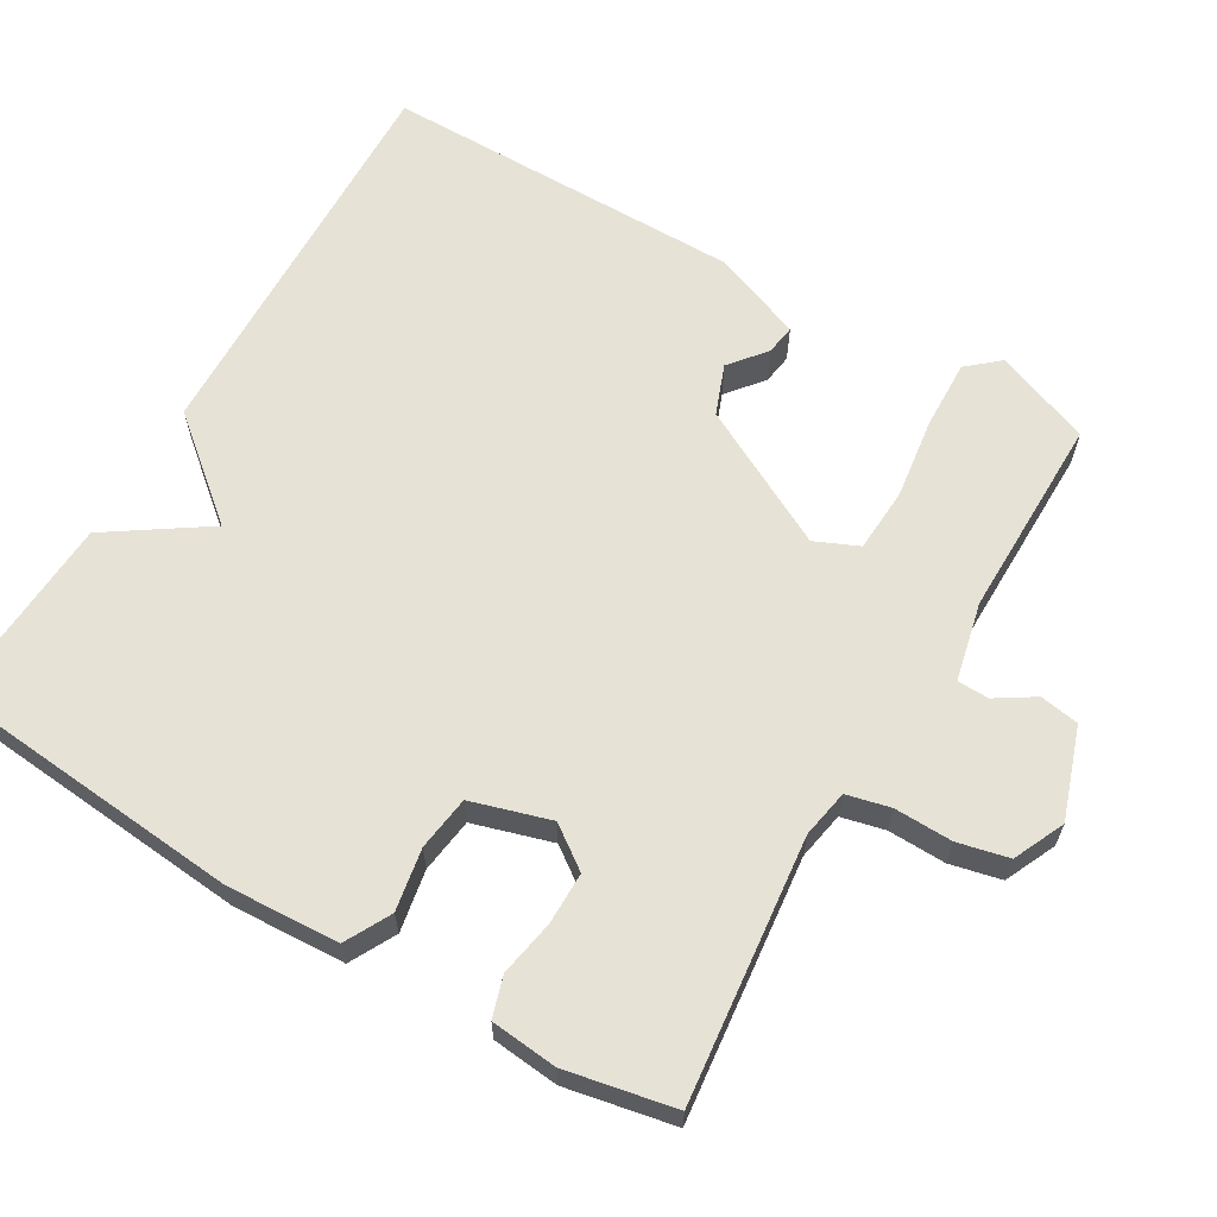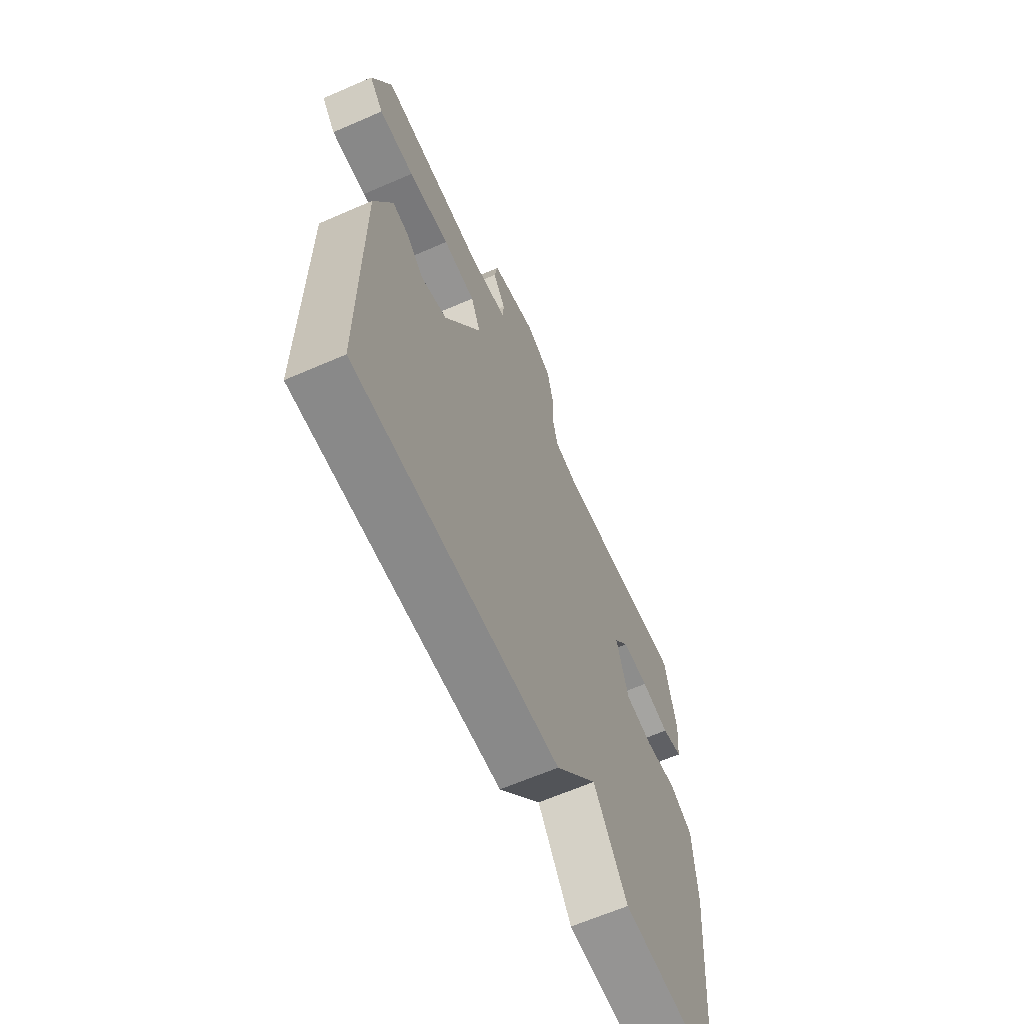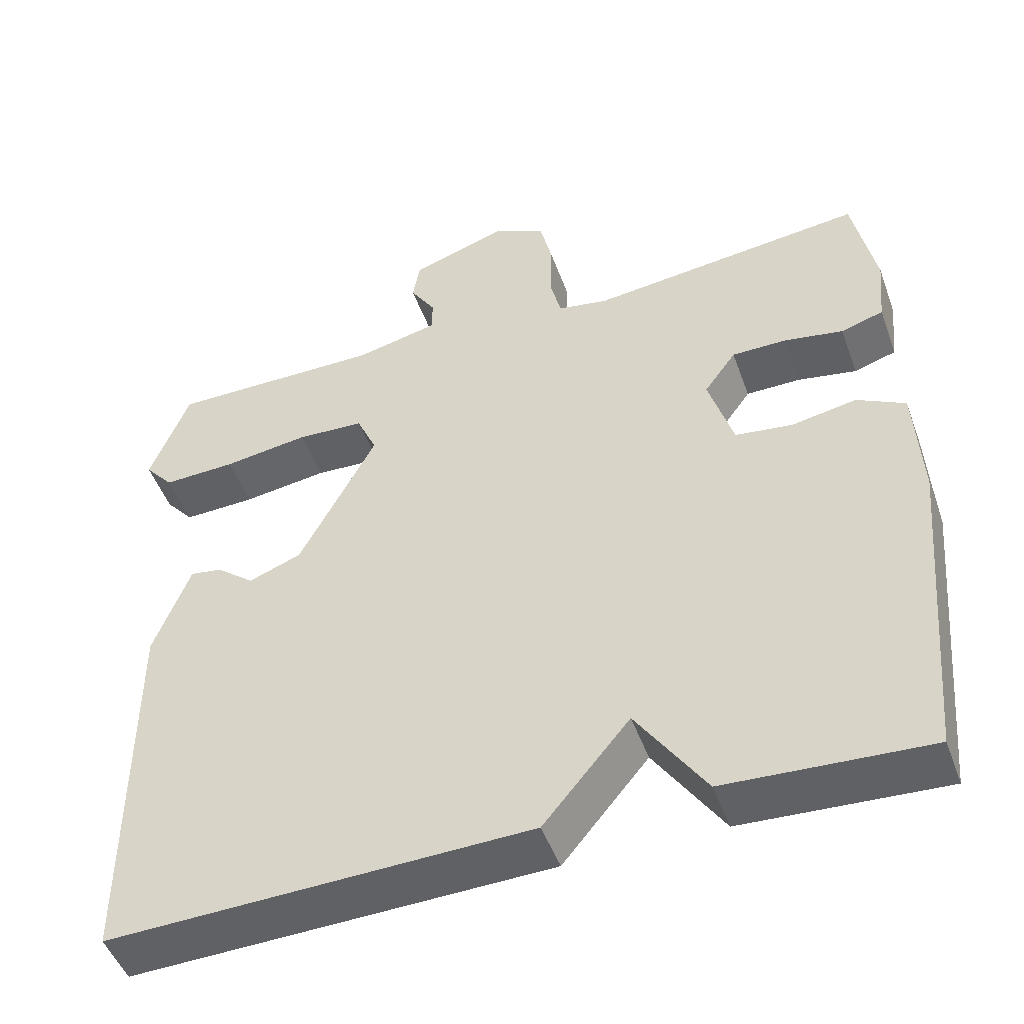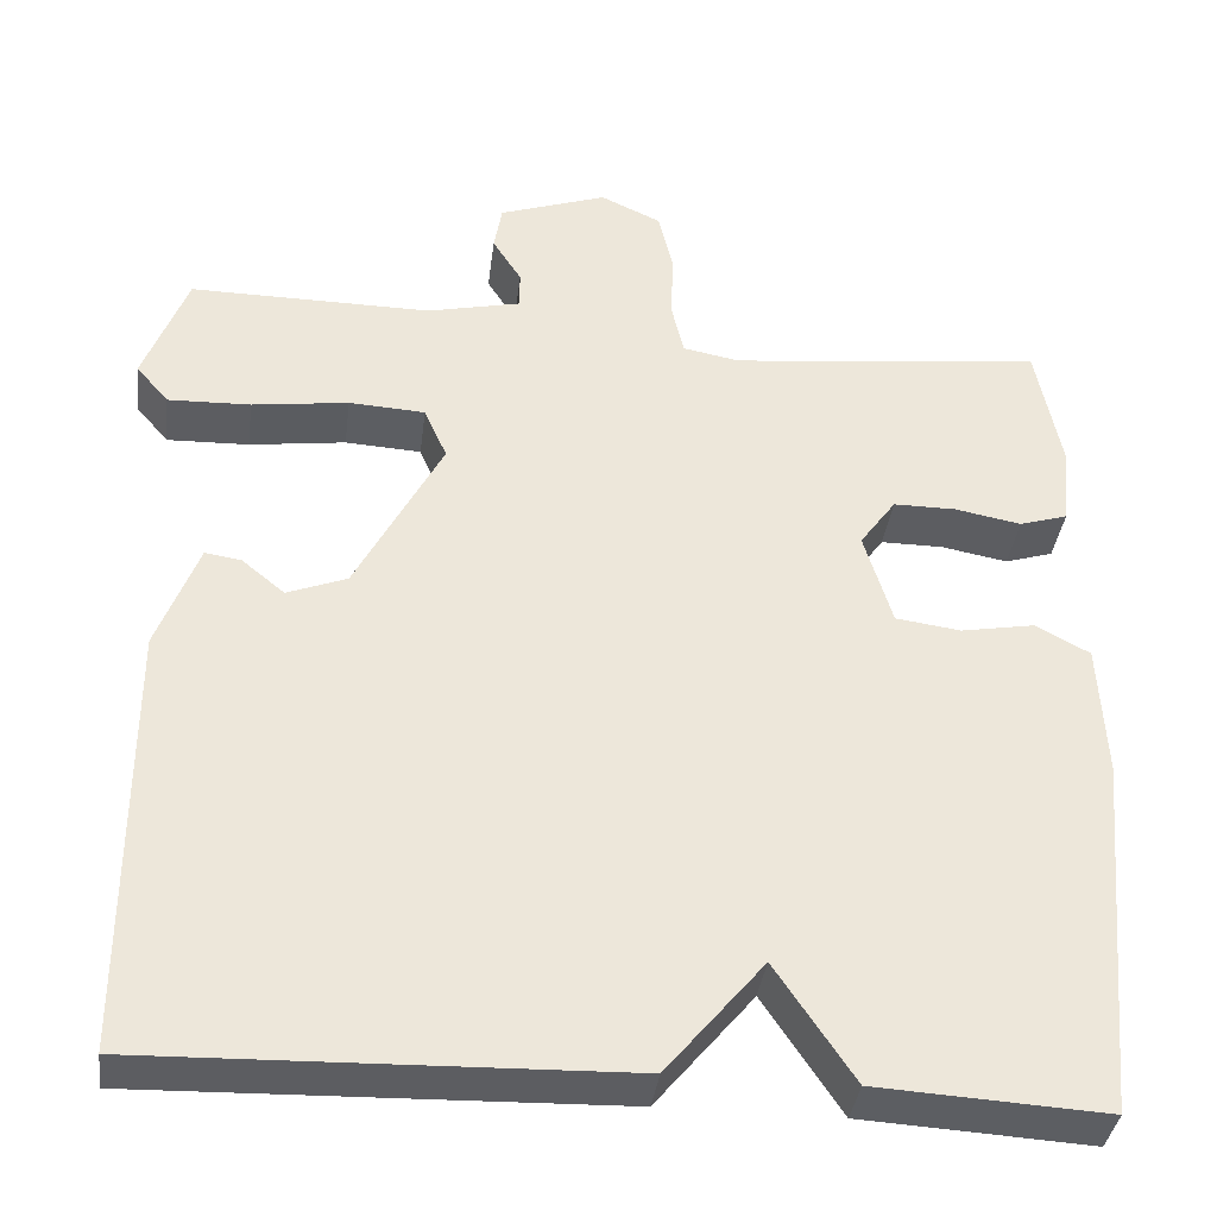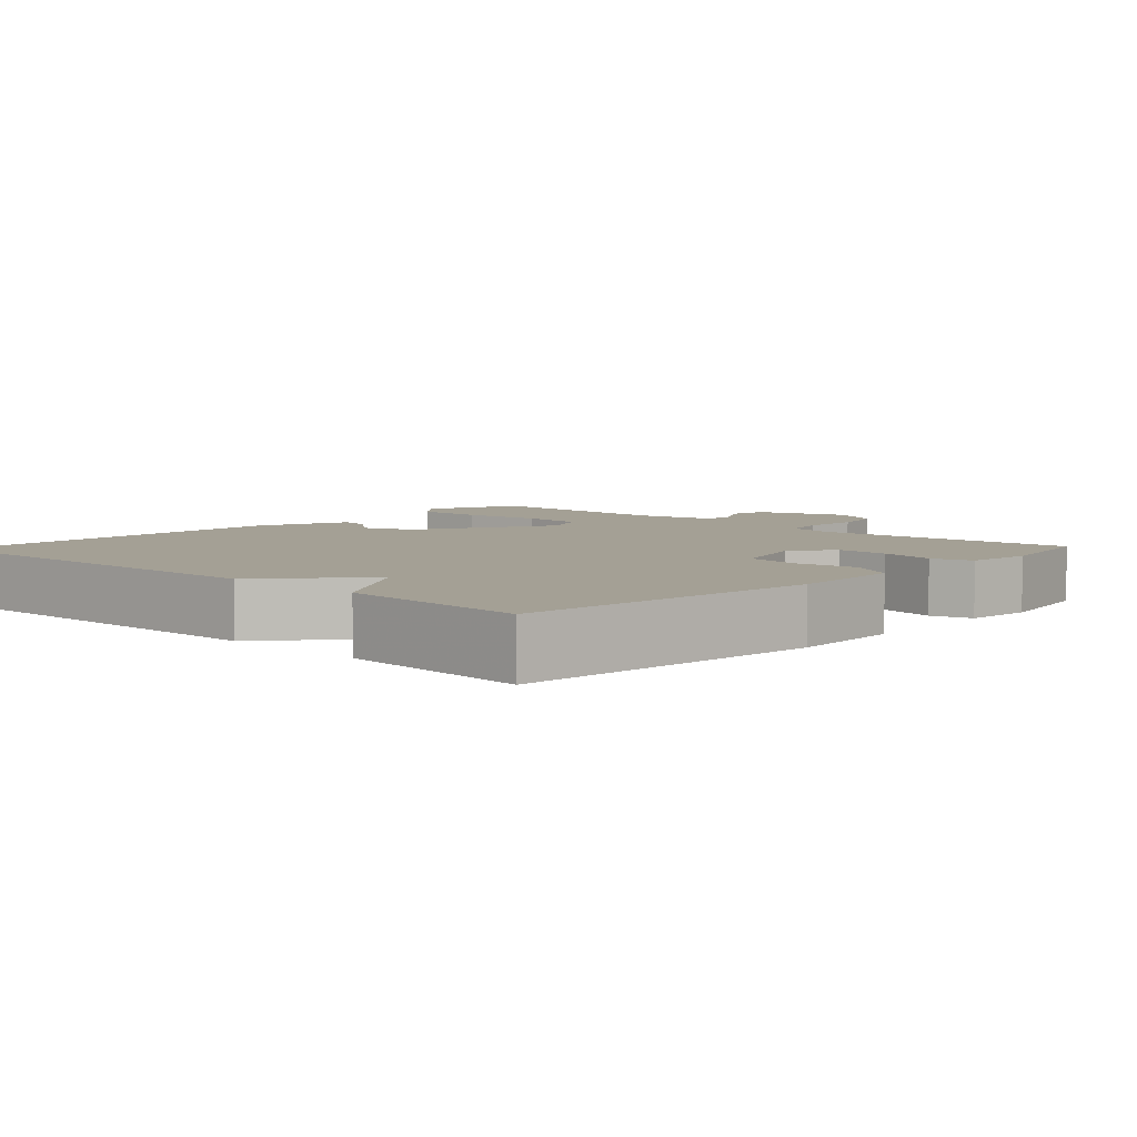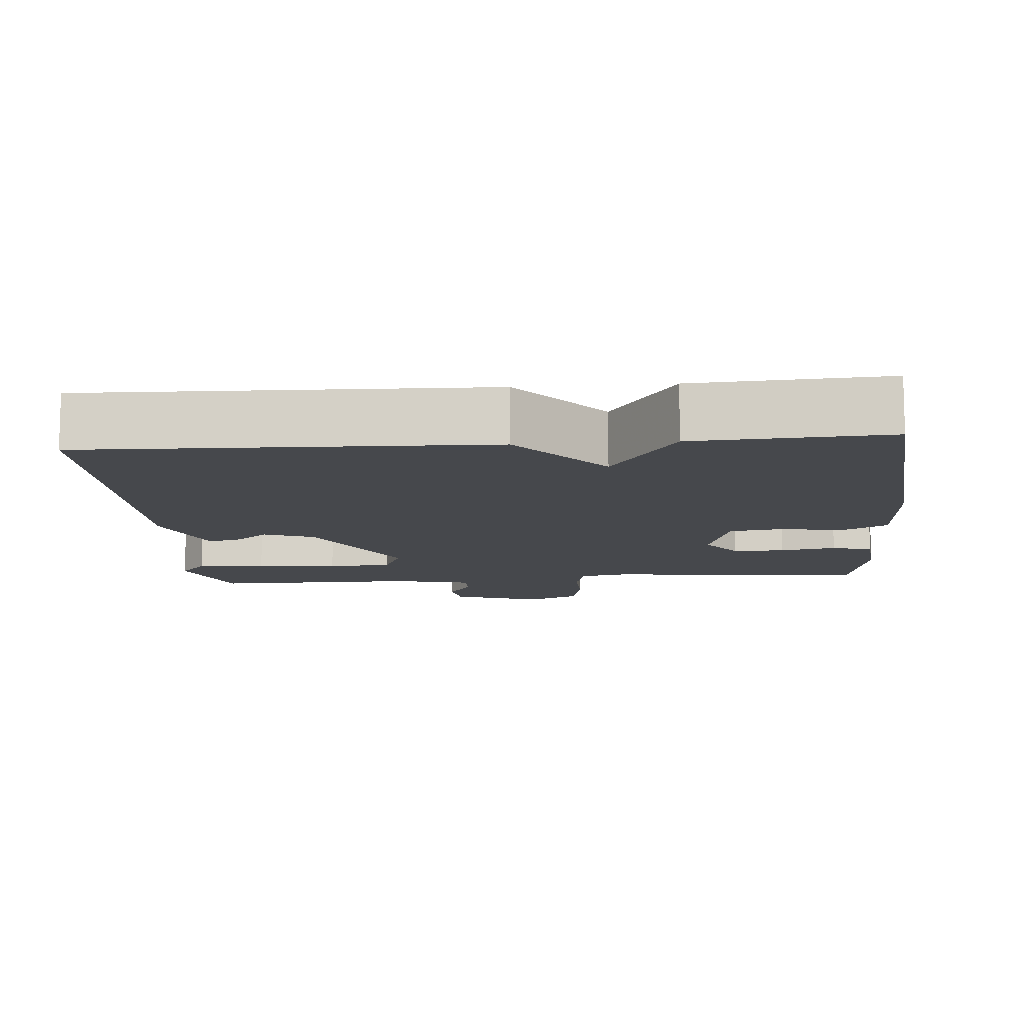
<metadata>
{"format":"obj","ext":"obj","renderer":"f3d","projection":"perspective","resolution":1024,"background":"white","views":[{"elev":63.3,"azim":-59.6,"up":"+Y"},{"elev":-64.4,"azim":113.7,"up":"+Z"},{"elev":-48.8,"azim":-160.3,"up":"+Z"},{"elev":-37.2,"azim":172.8,"up":"+Z"},{"elev":5.8,"azim":-136.4,"up":"+Y"},{"elev":-11.1,"azim":-175.3,"up":"+Y"}]}
</metadata>
<code>
v 0.5 0.07 0.5
v 0.55 0.07 0.37
v 0.513 0.07 0.327
v 0.419 0.07 0.33
v 0.309 0.07 0.345
v 0.222 0.07 0.34
v 0.196 0.07 0.281
v 0.295 0.07 0.093
v 0.363 0.07 0.067
v 0.412 0.07 0.107
v 0.453 0.07 0.113
v 0.5 0.07 -0.01
v 0.5 0.07 -0.5
v -0.04 0.07 -0.485
v -0.151 0.07 -0.352
v -0.24 0.07 -0.485
v -0.5 0.07 -0.5
v -0.537 0.07 -0.085
v -0.529 0.07 0.068
v -0.467 0.07 0.101
v -0.383 0.07 0.086
v -0.309 0.07 0.096
v -0.277 0.07 0.203
v -0.318 0.07 0.26
v -0.389 0.07 0.26
v -0.465 0.07 0.246
v -0.52 0.07 0.263
v -0.529 0.07 0.353
v -0.5 0.07 0.5
v -0.144 0.07 0.461
v -0.079 0.07 0.473
v -0.065 0.07 0.532
v -0.067 0.07 0.611
v -0.051 0.07 0.68
v 0.018 0.07 0.712
v 0.141 0.07 0.67
v 0.15 0.07 0.617
v 0.117 0.07 0.565
v 0.118 0.07 0.522
v 0.224 0.07 0.498
v 0.5 0 0.5
v 0.55 0 0.37
v 0.513 0 0.327
v 0.419 0 0.33
v 0.309 0 0.345
v 0.222 0 0.34
v 0.196 0 0.281
v 0.295 0 0.093
v 0.363 0 0.067
v 0.412 0 0.107
v 0.453 0 0.113
v 0.5 0 -0.01
v 0.5 0 -0.5
v -0.04 0 -0.485
v -0.151 0 -0.352
v -0.24 0 -0.485
v -0.5 0 -0.5
v -0.537 0 -0.085
v -0.529 0 0.068
v -0.467 0 0.101
v -0.383 0 0.086
v -0.309 0 0.096
v -0.277 0 0.203
v -0.318 0 0.26
v -0.389 0 0.26
v -0.465 0 0.246
v -0.52 0 0.263
v -0.529 0 0.353
v -0.5 0 0.5
v -0.144 0 0.461
v -0.079 0 0.473
v -0.065 0 0.532
v -0.067 0 0.611
v -0.051 0 0.68
v 0.018 0 0.712
v 0.141 0 0.67
v 0.15 0 0.617
v 0.117 0 0.565
v 0.118 0 0.522
v 0.224 0 0.498
f 36 37 38
f 35 36 38
f 34 35 38
f 33 34 38
f 32 33 38
f 31 32 38 39
f 28 29 30
f 27 28 30
f 26 27 30
f 25 26 30
f 24 25 30 31
f 31 39 40
f 24 31 40
f 23 24 40
f 19 20 21
f 18 19 21
f 17 18 21
f 16 17 21
f 15 16 21
f 15 21 22
f 12 13 14
f 11 12 14
f 10 11 14
f 9 10 14
f 15 22 23
f 14 15 23
f 9 14 23
f 8 9 23
f 3 4 5
f 2 3 5
f 1 2 5
f 40 1 5
f 40 5 6
f 23 40 6 7
f 7 8 23
f 78 77 76
f 78 76 75
f 78 75 74
f 78 74 73
f 78 73 72
f 79 78 72 71
f 70 69 68
f 70 68 67
f 70 67 66
f 70 66 65
f 71 70 65 64
f 80 79 71
f 80 71 64
f 80 64 63
f 61 60 59
f 61 59 58
f 61 58 57
f 61 57 56
f 61 56 55
f 62 61 55
f 54 53 52
f 54 52 51
f 54 51 50
f 54 50 49
f 63 62 55
f 63 55 54
f 63 54 49
f 63 49 48
f 45 44 43
f 45 43 42
f 45 42 41
f 45 41 80
f 46 45 80
f 47 46 80 63
f 63 48 47
f 1 41 42 2
f 2 42 43 3
f 3 43 44 4
f 4 44 45 5
f 5 45 46 6
f 6 46 47 7
f 7 47 48 8
f 8 48 49 9
f 9 49 50 10
f 10 50 51 11
f 11 51 52 12
f 12 52 53 13
f 13 53 54 14
f 14 54 55 15
f 15 55 56 16
f 16 56 57 17
f 17 57 58 18
f 18 58 59 19
f 19 59 60 20
f 20 60 61 21
f 21 61 62 22
f 22 62 63 23
f 23 63 64 24
f 24 64 65 25
f 25 65 66 26
f 26 66 67 27
f 27 67 68 28
f 28 68 69 29
f 29 69 70 30
f 30 70 71 31
f 31 71 72 32
f 32 72 73 33
f 33 73 74 34
f 34 74 75 35
f 35 75 76 36
f 36 76 77 37
f 37 77 78 38
f 38 78 79 39
f 39 79 80 40
f 40 80 41 1

</code>
